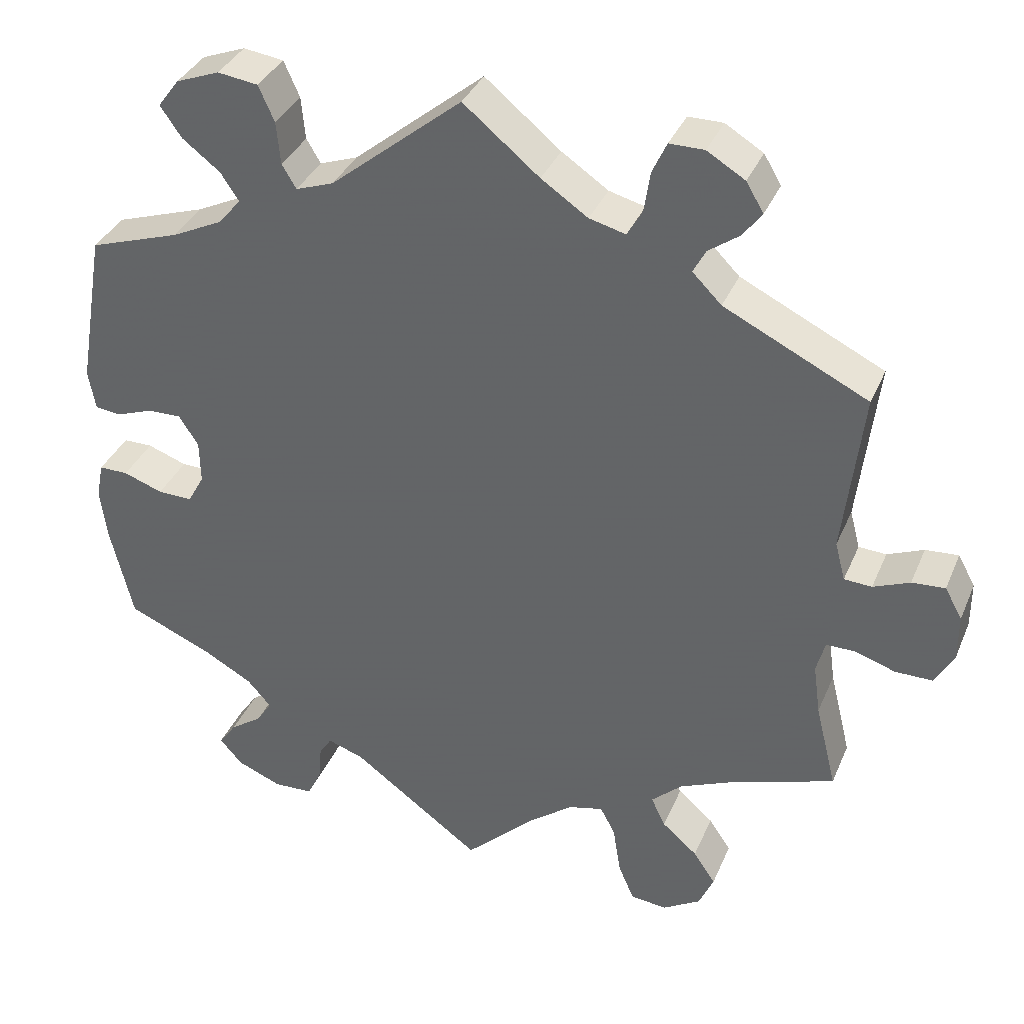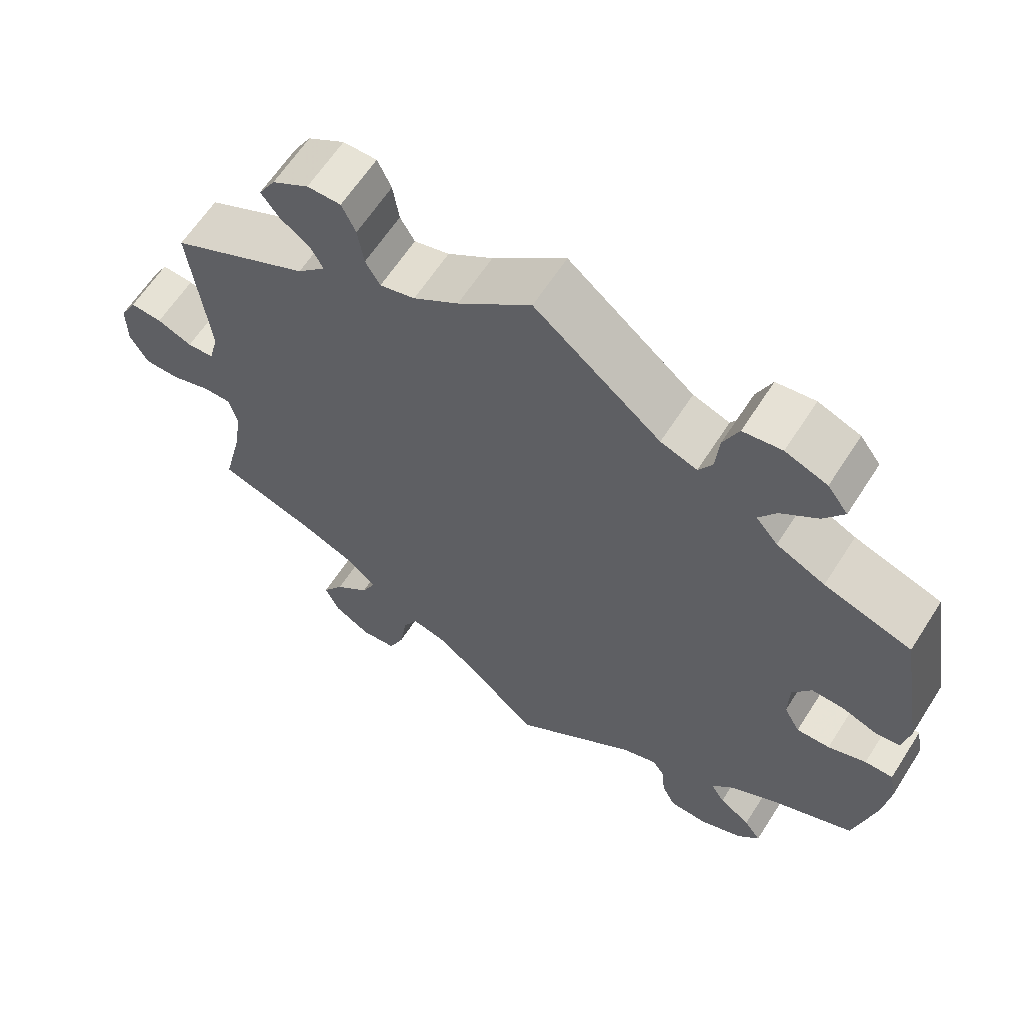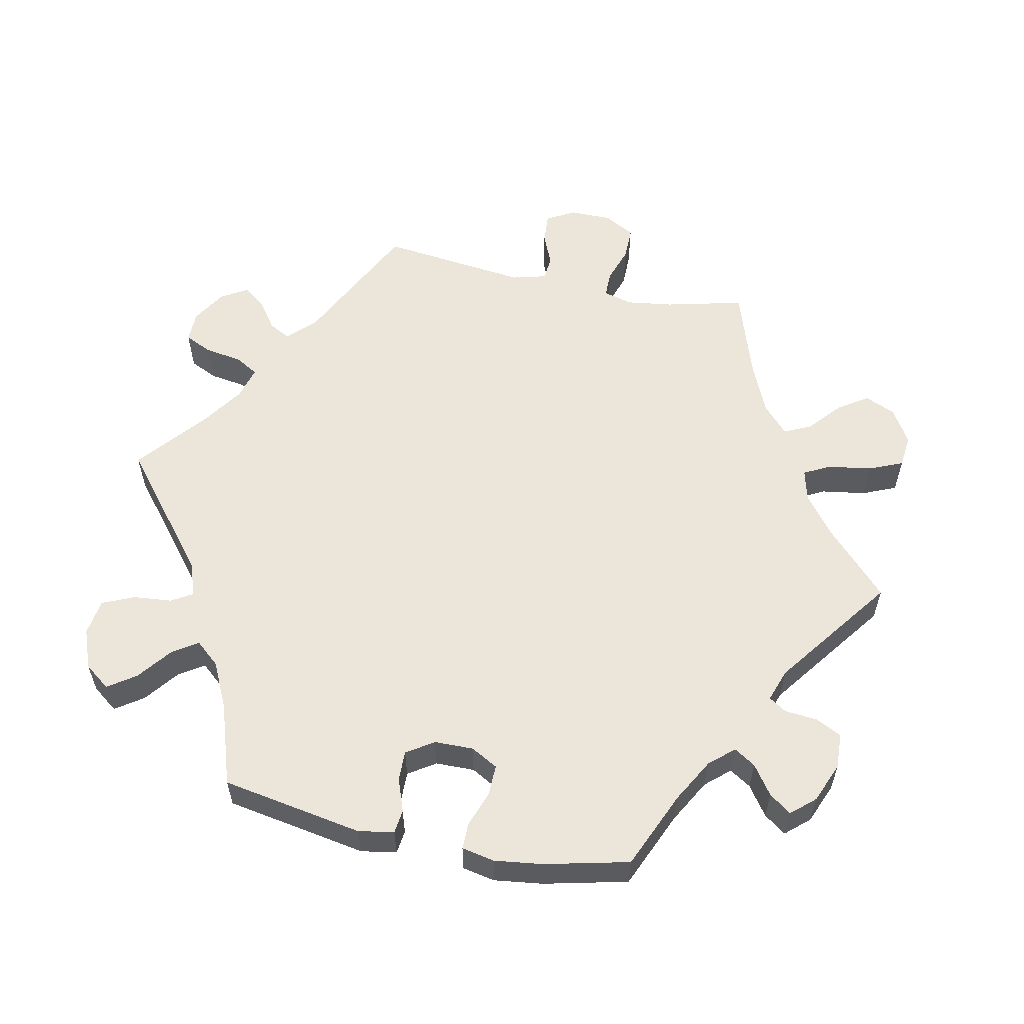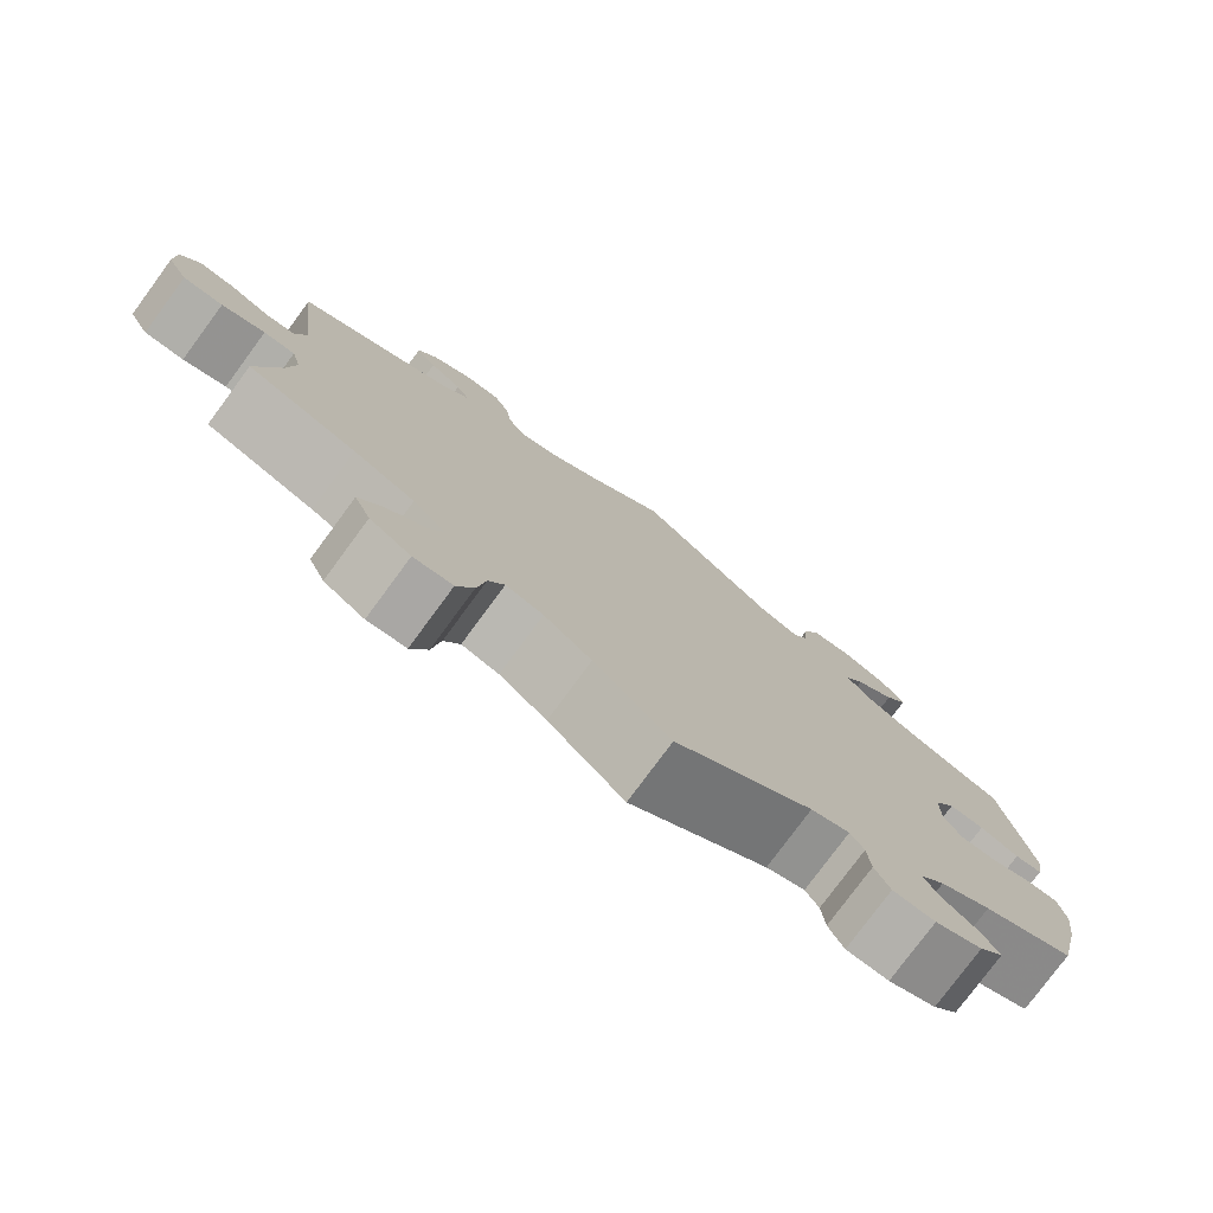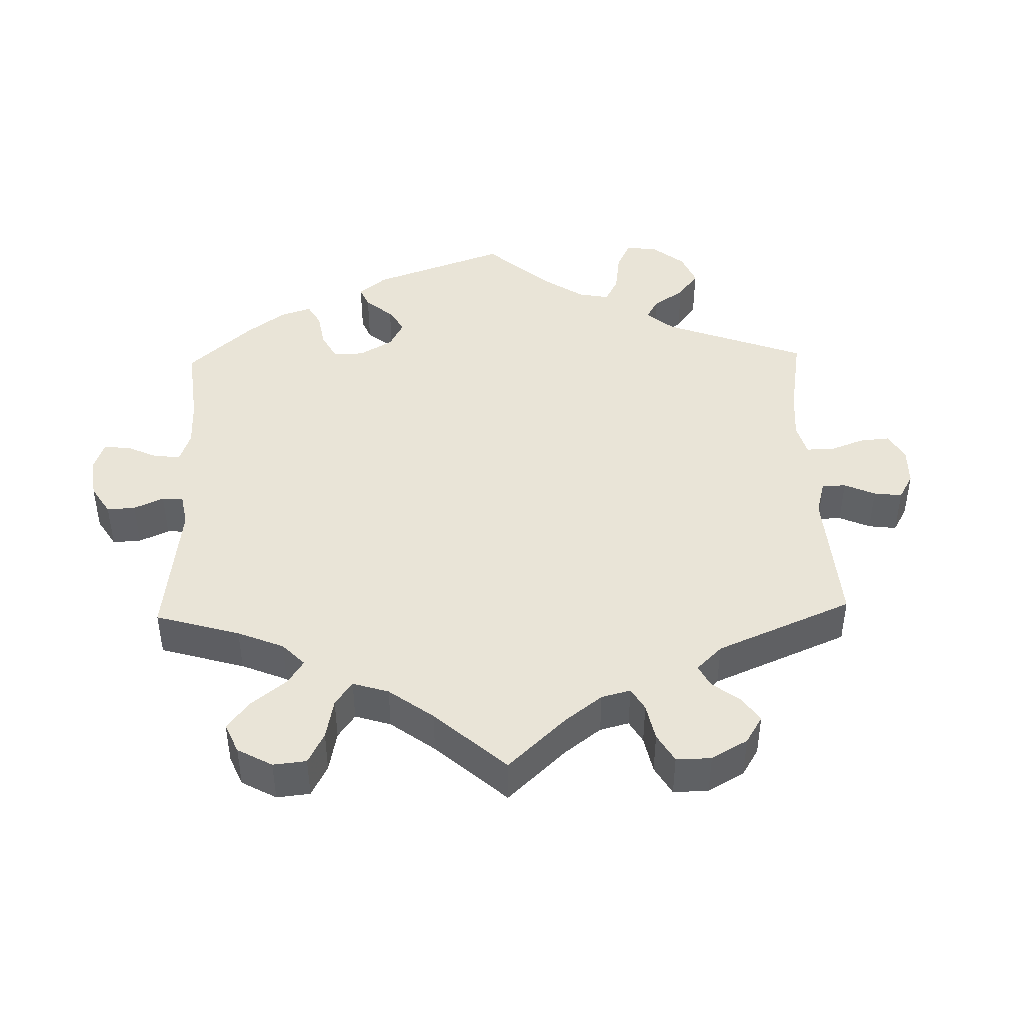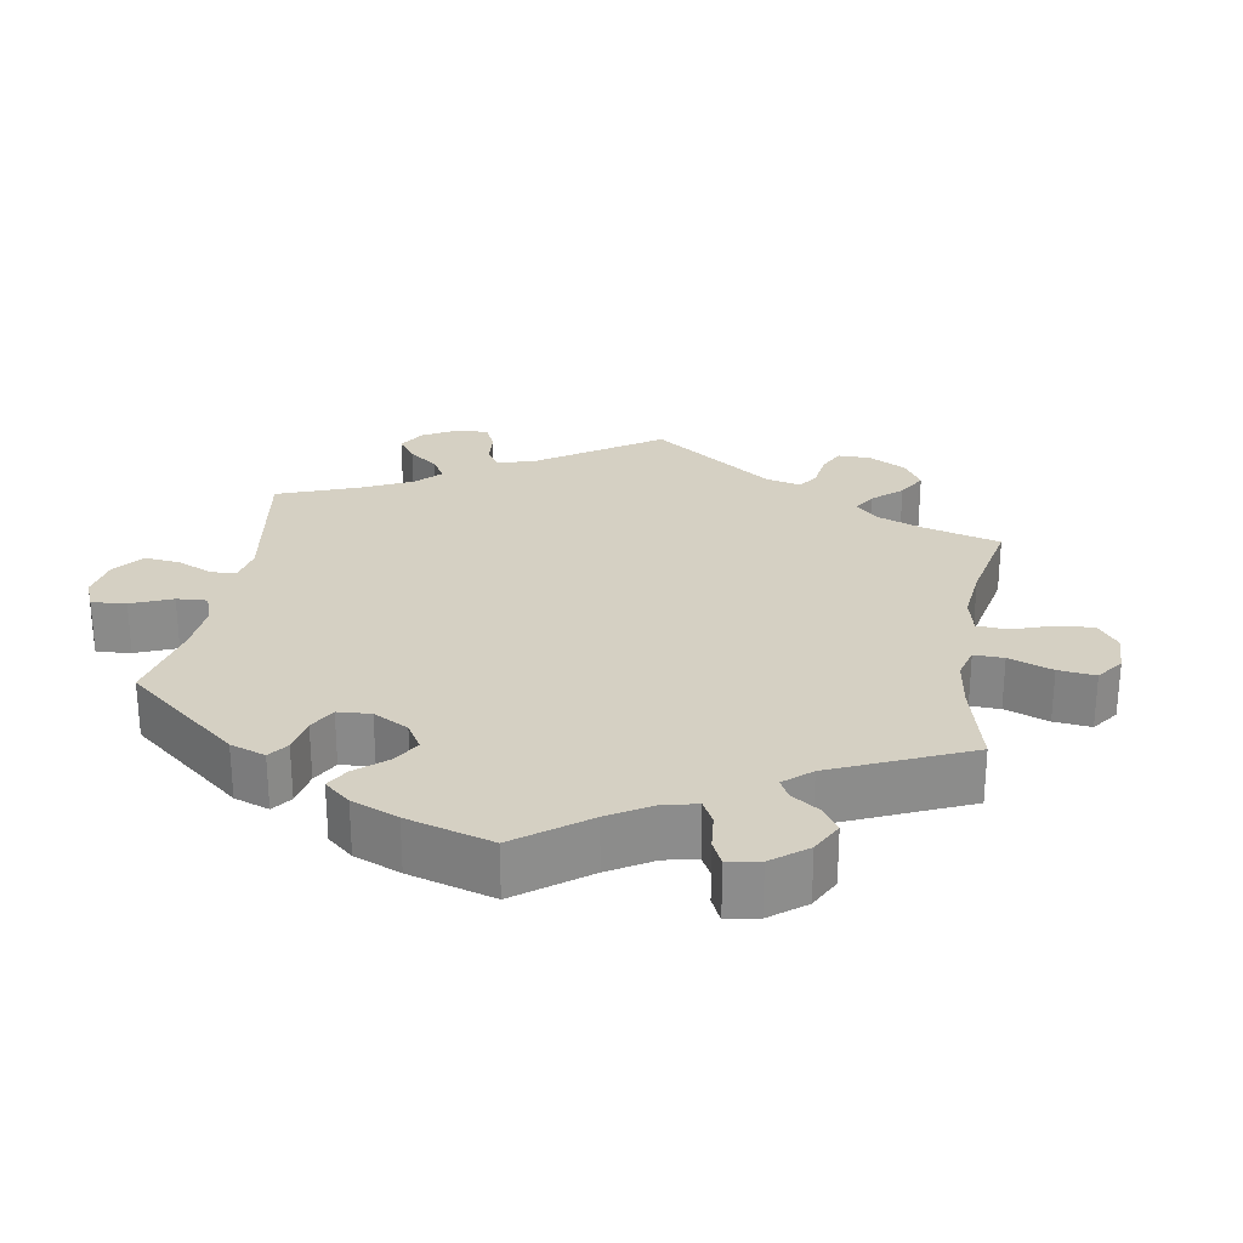
<metadata>
{"format":"obj","ext":"obj","renderer":"f3d","projection":"perspective","resolution":1024,"background":"white","views":[{"elev":35.7,"azim":-159.0,"up":"+Z"},{"elev":62.7,"azim":32.6,"up":"+Z"},{"elev":57.4,"azim":101.9,"up":"+Y"},{"elev":-78.0,"azim":-36.4,"up":"+Z"},{"elev":43.5,"azim":-121.5,"up":"+Y"},{"elev":26.0,"azim":129.3,"up":"+Y"}]}
</metadata>
<code>
v 0.166 0.07 0.442
v 0.214 0.07 0.425
v 0.232 0.07 0.455
v 0.237 0.07 0.509
v 0.257 0.07 0.554
v 0.308 0.07 0.561
v 0.363 0.07 0.54
v 0.39 0.07 0.504
v 0.363 0.07 0.465
v 0.315 0.07 0.428
v 0.292 0.07 0.393
v 0.321 0.07 0.359
v 0.385 0.07 0.328
v 0.5 0.07 0.29
v 0.534 0.07 0.091
v 0.525 0.07 0.041
v 0.492 0.07 0.037
v 0.445 0.07 0.054
v 0.403 0.07 0.055
v 0.378 0.07 0.017
v 0.377 0.07 -0.038
v 0.398 0.07 -0.076
v 0.442 0.07 -0.075
v 0.492 0.07 -0.057
v 0.529 0.07 -0.057
v 0.538 0.07 -0.103
v 0.529 0.07 -0.171
v 0.501 0.07 -0.289
v 0.392 0.07 -0.336
v 0.331 0.07 -0.37
v 0.301 0.07 -0.404
v 0.32 0.07 -0.434
v 0.361 0.07 -0.463
v 0.383 0.07 -0.494
v 0.354 0.07 -0.527
v 0.298 0.07 -0.55
v 0.248 0.07 -0.548
v 0.23 0.07 -0.512
v 0.226 0.07 -0.466
v 0.21 0.07 -0.441
v 0.164 0.07 -0.457
v 0 0.07 -0.578
v -0.09 0.07 -0.492
v -0.146 0.07 -0.449
v -0.19 0.07 -0.438
v -0.209 0.07 -0.474
v -0.219 0.07 -0.537
v -0.239 0.07 -0.584
v -0.285 0.07 -0.589
v -0.333 0.07 -0.56
v -0.352 0.07 -0.517
v -0.324 0.07 -0.475
v -0.279 0.07 -0.436
v -0.261 0.07 -0.398
v -0.3 0.07 -0.362
v -0.372 0.07 -0.331
v -0.5 0.07 -0.289
v -0.473 0.07 -0.179
v -0.464 0.07 -0.114
v -0.475 0.07 -0.073
v -0.512 0.07 -0.073
v -0.563 0.07 -0.09
v -0.61 0.07 -0.09
v -0.634 0.07 -0.047
v -0.634 0.07 0.012
v -0.612 0.07 0.052
v -0.57 0.07 0.049
v -0.524 0.07 0.03
v -0.489 0.07 0.032
v -0.476 0.07 0.081
v -0.5 0.07 0.289
v -0.318 0.07 0.378
v -0.281 0.07 0.415
v -0.297 0.07 0.445
v -0.336 0.07 0.473
v -0.36 0.07 0.505
v -0.338 0.07 0.542
v -0.29 0.07 0.571
v -0.246 0.07 0.571
v -0.228 0.07 0.532
v -0.22 0.07 0.48
v -0.201 0.07 0.447
v -0.155 0.07 0.459
v -0.096 0.07 0.499
v 0 0.07 0.578
v 0.166 0 0.442
v 0.214 0 0.425
v 0.232 0 0.455
v 0.237 0 0.509
v 0.257 0 0.554
v 0.308 0 0.561
v 0.363 0 0.54
v 0.39 0 0.504
v 0.363 0 0.465
v 0.315 0 0.428
v 0.292 0 0.393
v 0.321 0 0.359
v 0.385 0 0.328
v 0.5 0 0.29
v 0.534 0 0.091
v 0.525 0 0.041
v 0.492 0 0.037
v 0.445 0 0.054
v 0.403 0 0.055
v 0.378 0 0.017
v 0.377 0 -0.038
v 0.398 0 -0.076
v 0.442 0 -0.075
v 0.492 0 -0.057
v 0.529 0 -0.057
v 0.538 0 -0.103
v 0.529 0 -0.171
v 0.501 0 -0.289
v 0.392 0 -0.336
v 0.331 0 -0.37
v 0.301 0 -0.404
v 0.32 0 -0.434
v 0.361 0 -0.463
v 0.383 0 -0.494
v 0.354 0 -0.527
v 0.298 0 -0.55
v 0.248 0 -0.548
v 0.23 0 -0.512
v 0.226 0 -0.466
v 0.21 0 -0.441
v 0.164 0 -0.457
v 0 0 -0.578
v -0.09 0 -0.492
v -0.146 0 -0.449
v -0.19 0 -0.438
v -0.209 0 -0.474
v -0.219 0 -0.537
v -0.239 0 -0.584
v -0.285 0 -0.589
v -0.333 0 -0.56
v -0.352 0 -0.517
v -0.324 0 -0.475
v -0.279 0 -0.436
v -0.261 0 -0.398
v -0.3 0 -0.362
v -0.372 0 -0.331
v -0.5 0 -0.289
v -0.473 0 -0.179
v -0.464 0 -0.114
v -0.475 0 -0.073
v -0.512 0 -0.073
v -0.563 0 -0.09
v -0.61 0 -0.09
v -0.634 0 -0.047
v -0.634 0 0.012
v -0.612 0 0.052
v -0.57 0 0.049
v -0.524 0 0.03
v -0.489 0 0.032
v -0.476 0 0.081
v -0.5 0 0.289
v -0.318 0 0.378
v -0.281 0 0.415
v -0.297 0 0.445
v -0.336 0 0.473
v -0.36 0 0.505
v -0.338 0 0.542
v -0.29 0 0.571
v -0.246 0 0.571
v -0.228 0 0.532
v -0.22 0 0.48
v -0.201 0 0.447
v -0.155 0 0.459
v -0.096 0 0.499
v 0 0 0.578
f 84 85 1
f 83 84 1 2
f 82 83 2
f 78 79 80 81
f 78 81 82
f 77 78 82
f 74 75 76 77
f 73 74 77 82
f 72 73 82 2
f 70 71 72 2
f 65 66 67 68
f 65 68 69
f 64 65 69
f 61 62 63 64
f 60 61 64 69
f 59 60 69 70
f 56 57 58
f 55 56 58 59
f 54 55 59 70
f 50 51 52 53
f 50 53 54
f 49 50 54
f 46 47 48 49
f 45 46 49 54
f 44 45 54 70
f 41 42 43
f 40 41 43 44
f 36 37 38 39
f 36 39 40
f 35 36 40
f 32 33 34 35
f 31 32 35 40
f 30 31 40 44
f 26 27 28 29
f 23 24 25 26
f 22 23 26 29
f 21 22 29 30
f 15 16 17 18
f 13 14 15 18
f 12 13 18 19
f 11 12 19 20
f 7 8 9 10
f 7 10 11
f 6 7 11
f 3 4 5 6
f 2 3 6 11
f 21 30 44 70
f 20 21 70
f 2 11 20 70
f 86 170 169
f 87 86 169 168
f 87 168 167
f 166 165 164 163
f 167 166 163
f 167 163 162
f 162 161 160 159
f 167 162 159 158
f 87 167 158 157
f 87 157 156 155
f 153 152 151 150
f 154 153 150
f 154 150 149
f 149 148 147 146
f 154 149 146 145
f 155 154 145 144
f 143 142 141
f 144 143 141 140
f 155 144 140 139
f 138 137 136 135
f 139 138 135
f 139 135 134
f 134 133 132 131
f 139 134 131 130
f 155 139 130 129
f 128 127 126
f 129 128 126 125
f 124 123 122 121
f 125 124 121
f 125 121 120
f 120 119 118 117
f 125 120 117 116
f 129 125 116 115
f 114 113 112 111
f 111 110 109 108
f 114 111 108 107
f 115 114 107 106
f 103 102 101 100
f 103 100 99 98
f 104 103 98 97
f 105 104 97 96
f 95 94 93 92
f 96 95 92
f 96 92 91
f 91 90 89 88
f 96 91 88 87
f 155 129 115 106
f 155 106 105
f 155 105 96 87
f 1 86 87 2
f 2 87 88 3
f 3 88 89 4
f 4 89 90 5
f 5 90 91 6
f 6 91 92 7
f 7 92 93 8
f 8 93 94 9
f 9 94 95 10
f 10 95 96 11
f 11 96 97 12
f 12 97 98 13
f 13 98 99 14
f 14 99 100 15
f 15 100 101 16
f 16 101 102 17
f 17 102 103 18
f 18 103 104 19
f 19 104 105 20
f 20 105 106 21
f 21 106 107 22
f 22 107 108 23
f 23 108 109 24
f 24 109 110 25
f 25 110 111 26
f 26 111 112 27
f 27 112 113 28
f 28 113 114 29
f 29 114 115 30
f 30 115 116 31
f 31 116 117 32
f 32 117 118 33
f 33 118 119 34
f 34 119 120 35
f 35 120 121 36
f 36 121 122 37
f 37 122 123 38
f 38 123 124 39
f 39 124 125 40
f 40 125 126 41
f 41 126 127 42
f 42 127 128 43
f 43 128 129 44
f 44 129 130 45
f 45 130 131 46
f 46 131 132 47
f 47 132 133 48
f 48 133 134 49
f 49 134 135 50
f 50 135 136 51
f 51 136 137 52
f 52 137 138 53
f 53 138 139 54
f 54 139 140 55
f 55 140 141 56
f 56 141 142 57
f 57 142 143 58
f 58 143 144 59
f 59 144 145 60
f 60 145 146 61
f 61 146 147 62
f 62 147 148 63
f 63 148 149 64
f 64 149 150 65
f 65 150 151 66
f 66 151 152 67
f 67 152 153 68
f 68 153 154 69
f 69 154 155 70
f 70 155 156 71
f 71 156 157 72
f 72 157 158 73
f 73 158 159 74
f 74 159 160 75
f 75 160 161 76
f 76 161 162 77
f 77 162 163 78
f 78 163 164 79
f 79 164 165 80
f 80 165 166 81
f 81 166 167 82
f 82 167 168 83
f 83 168 169 84
f 84 169 170 85
f 85 170 86 1

</code>
